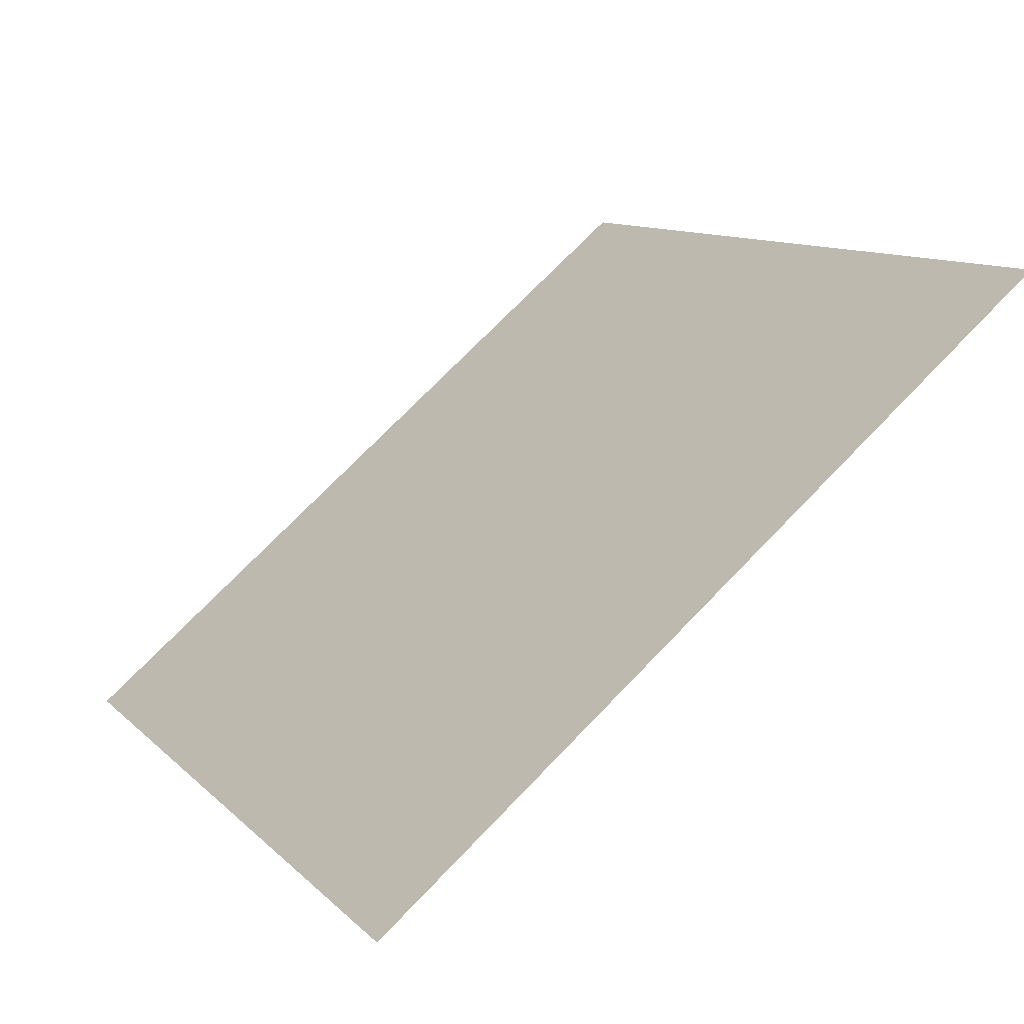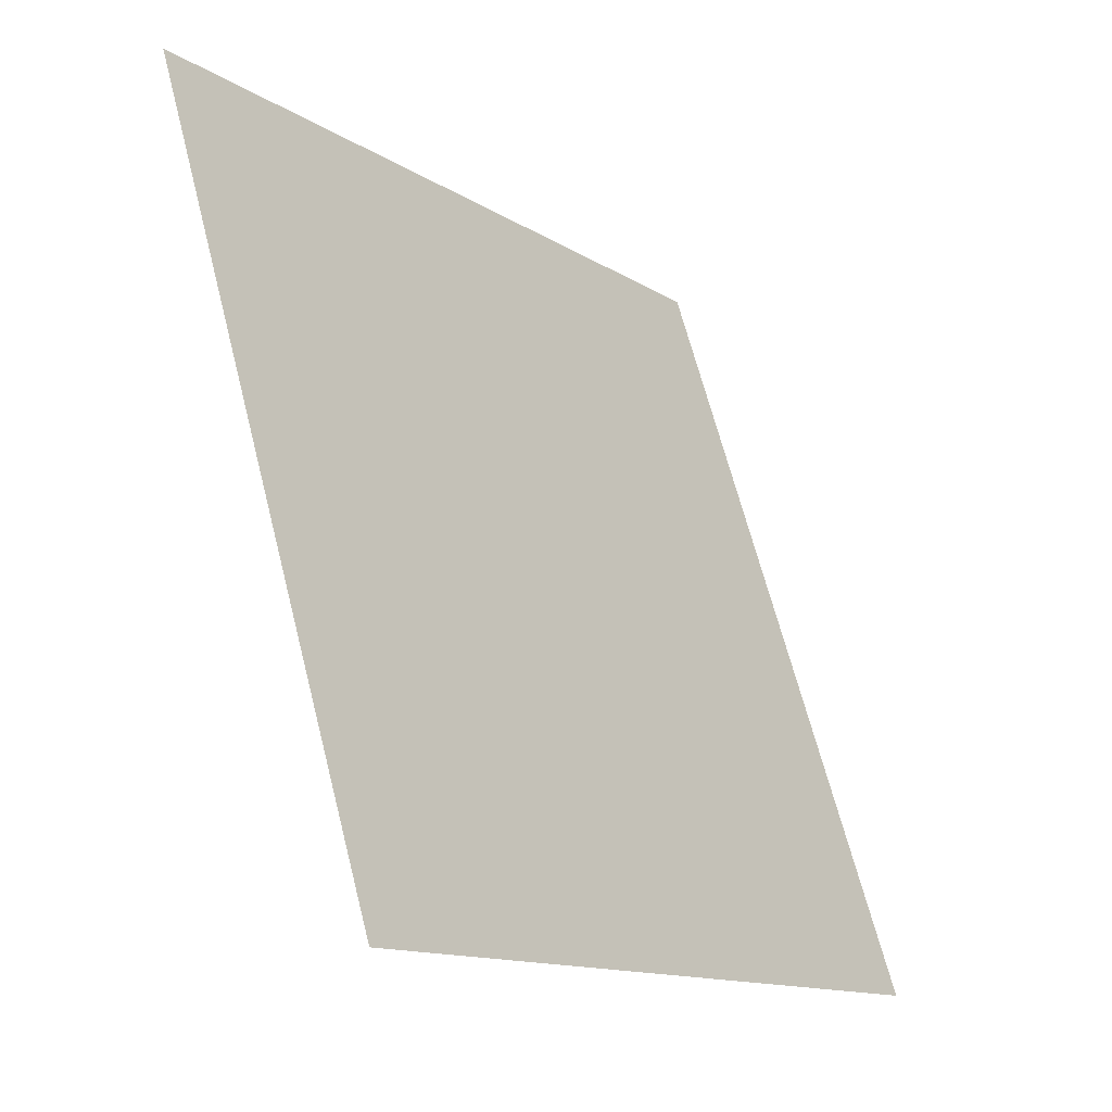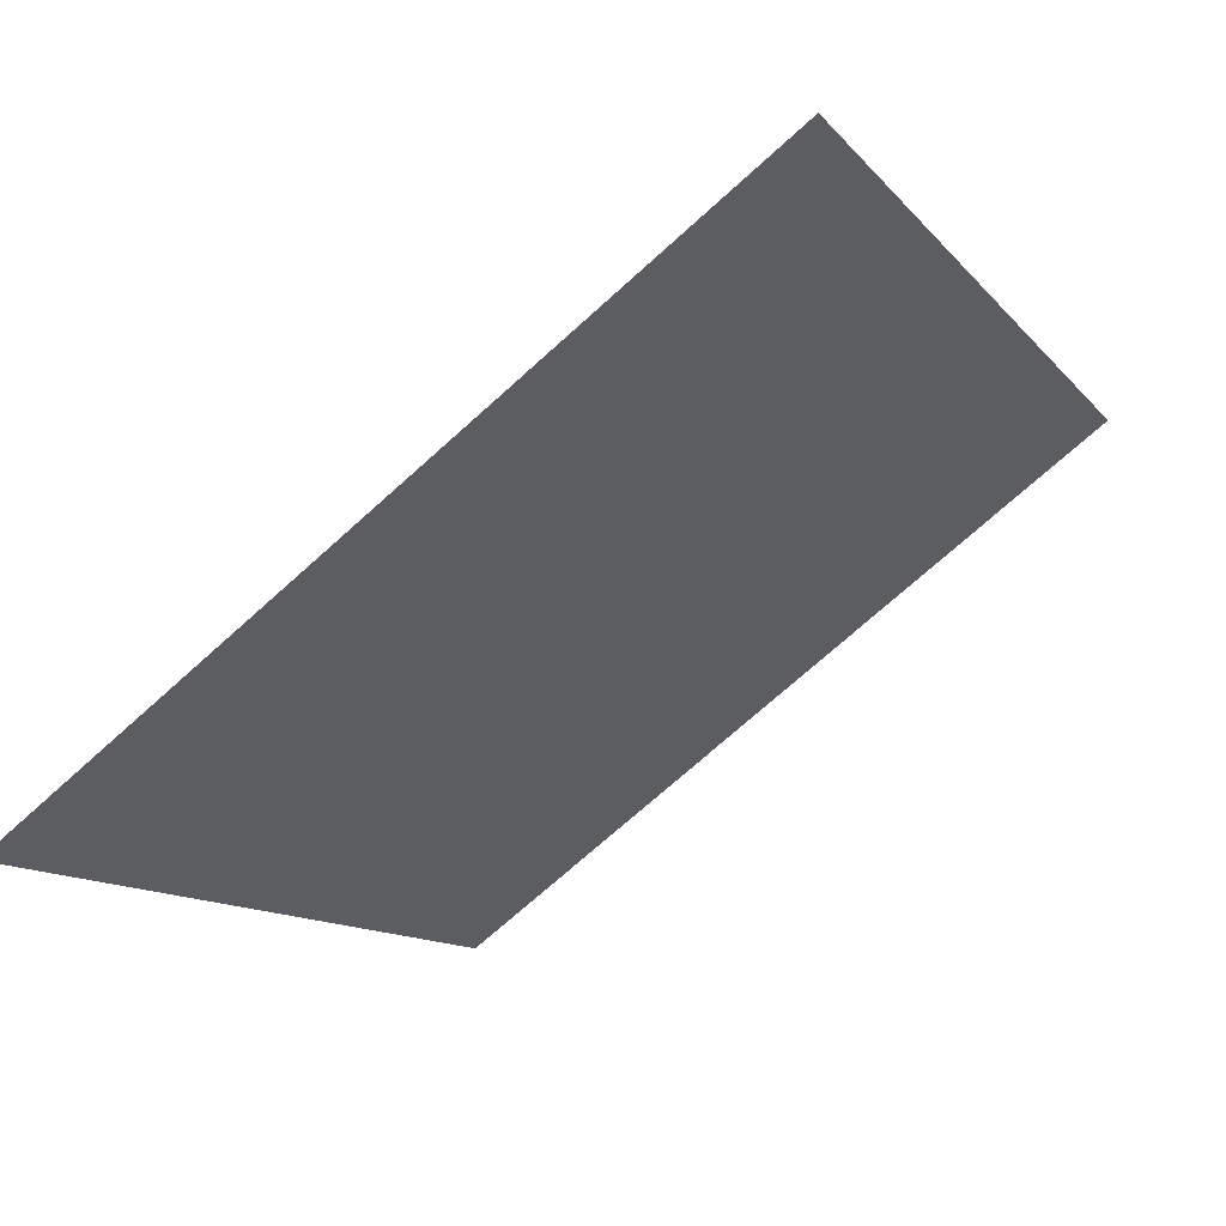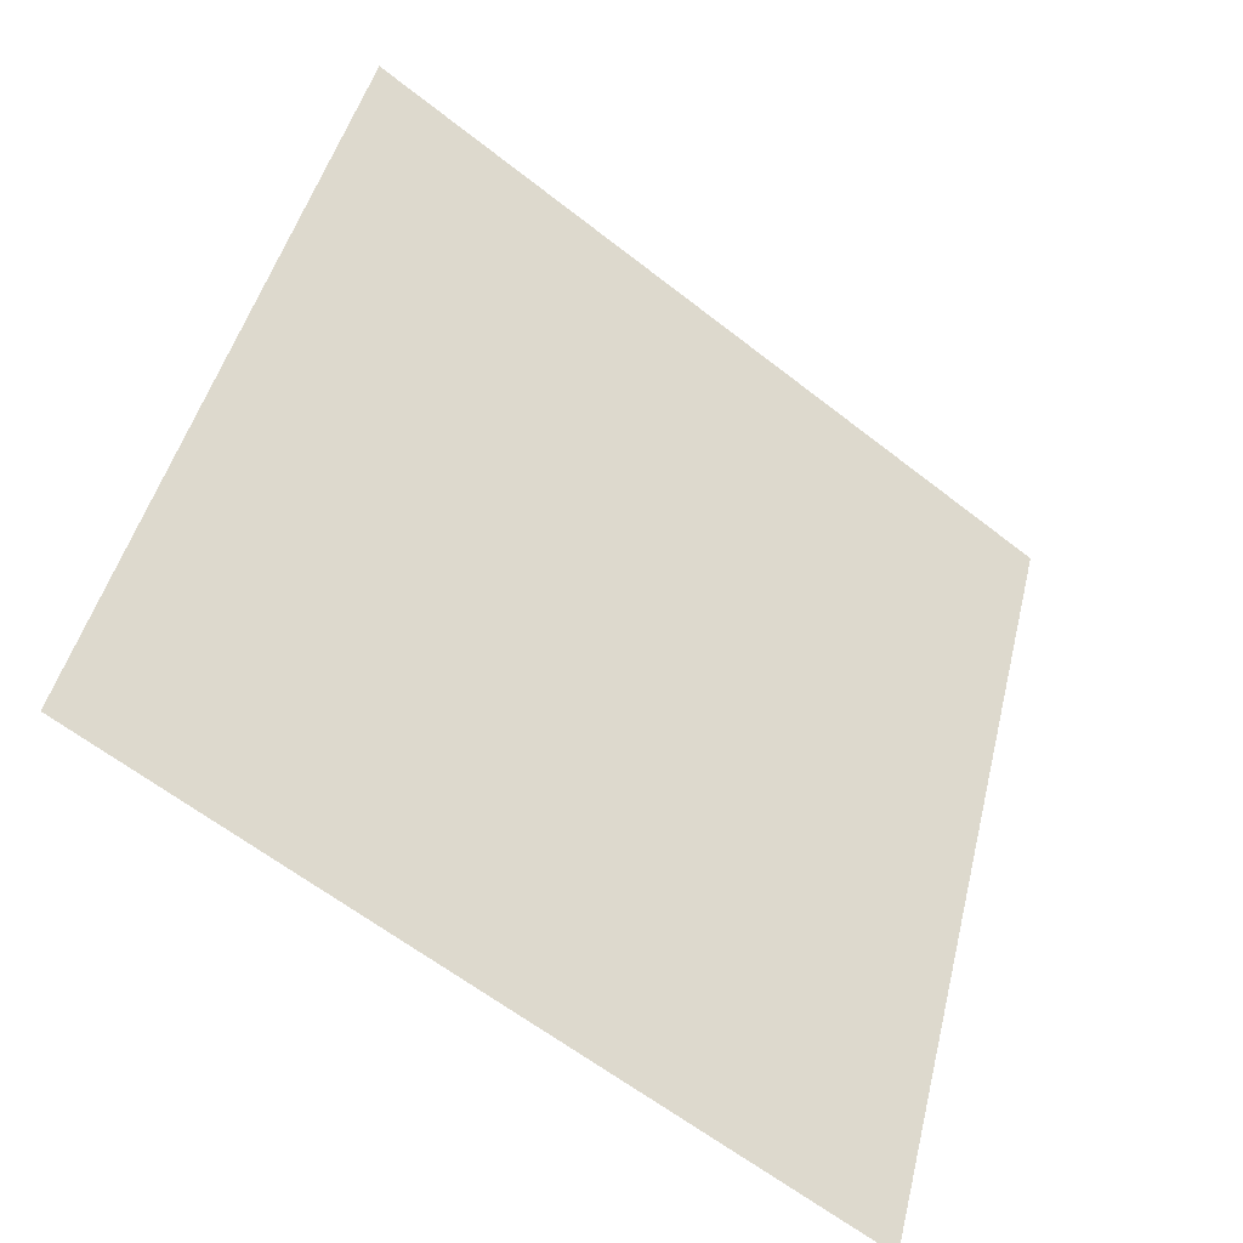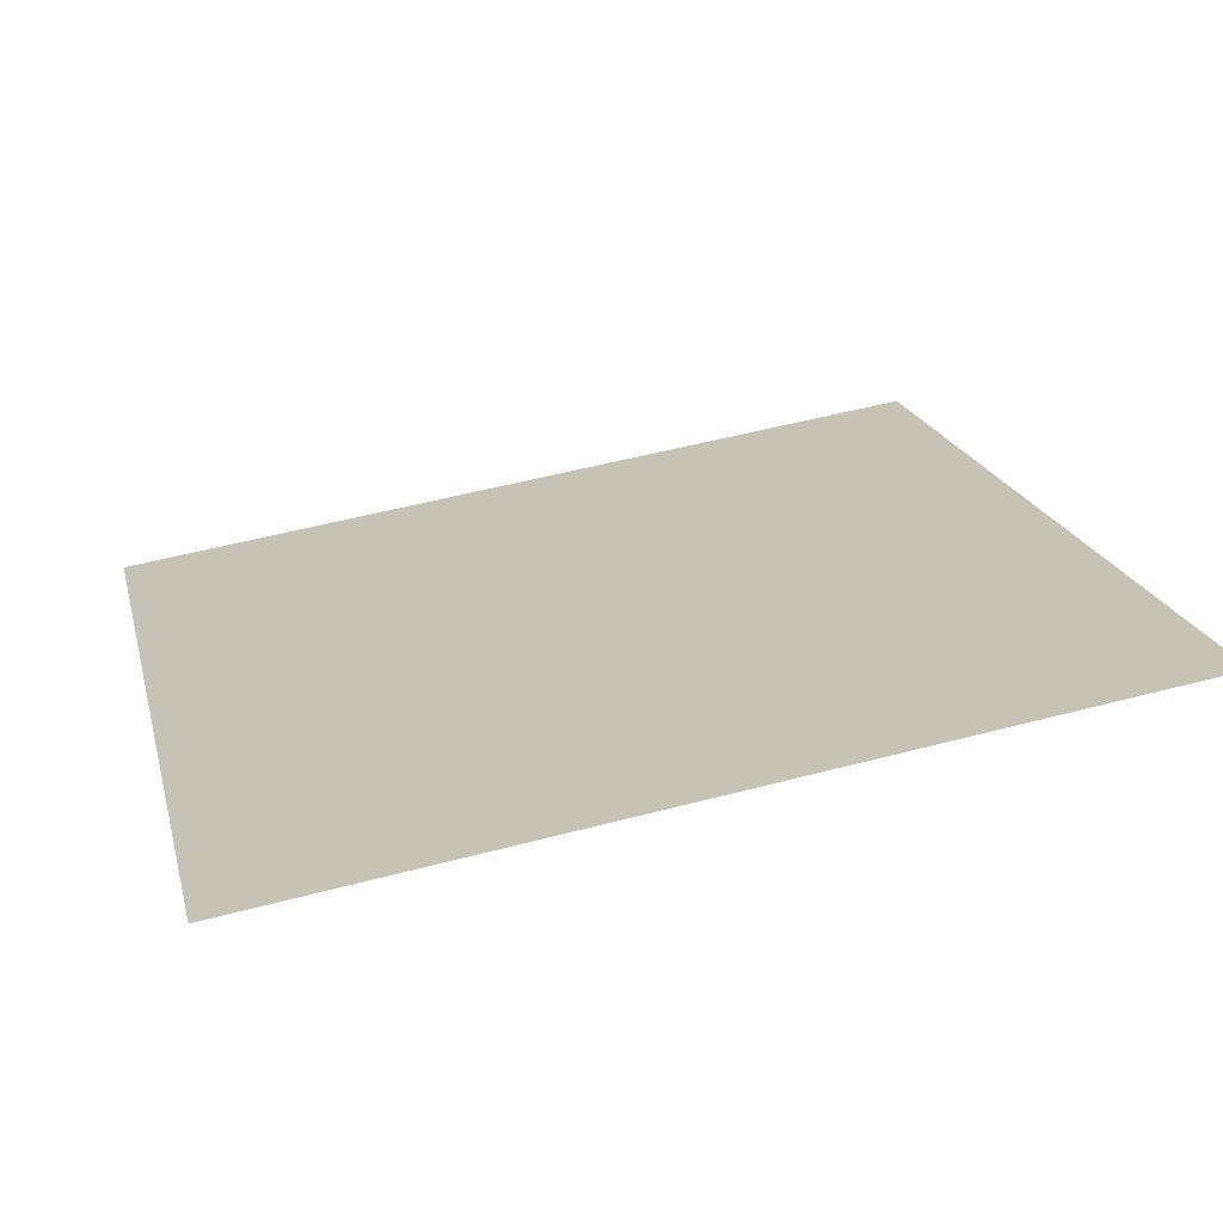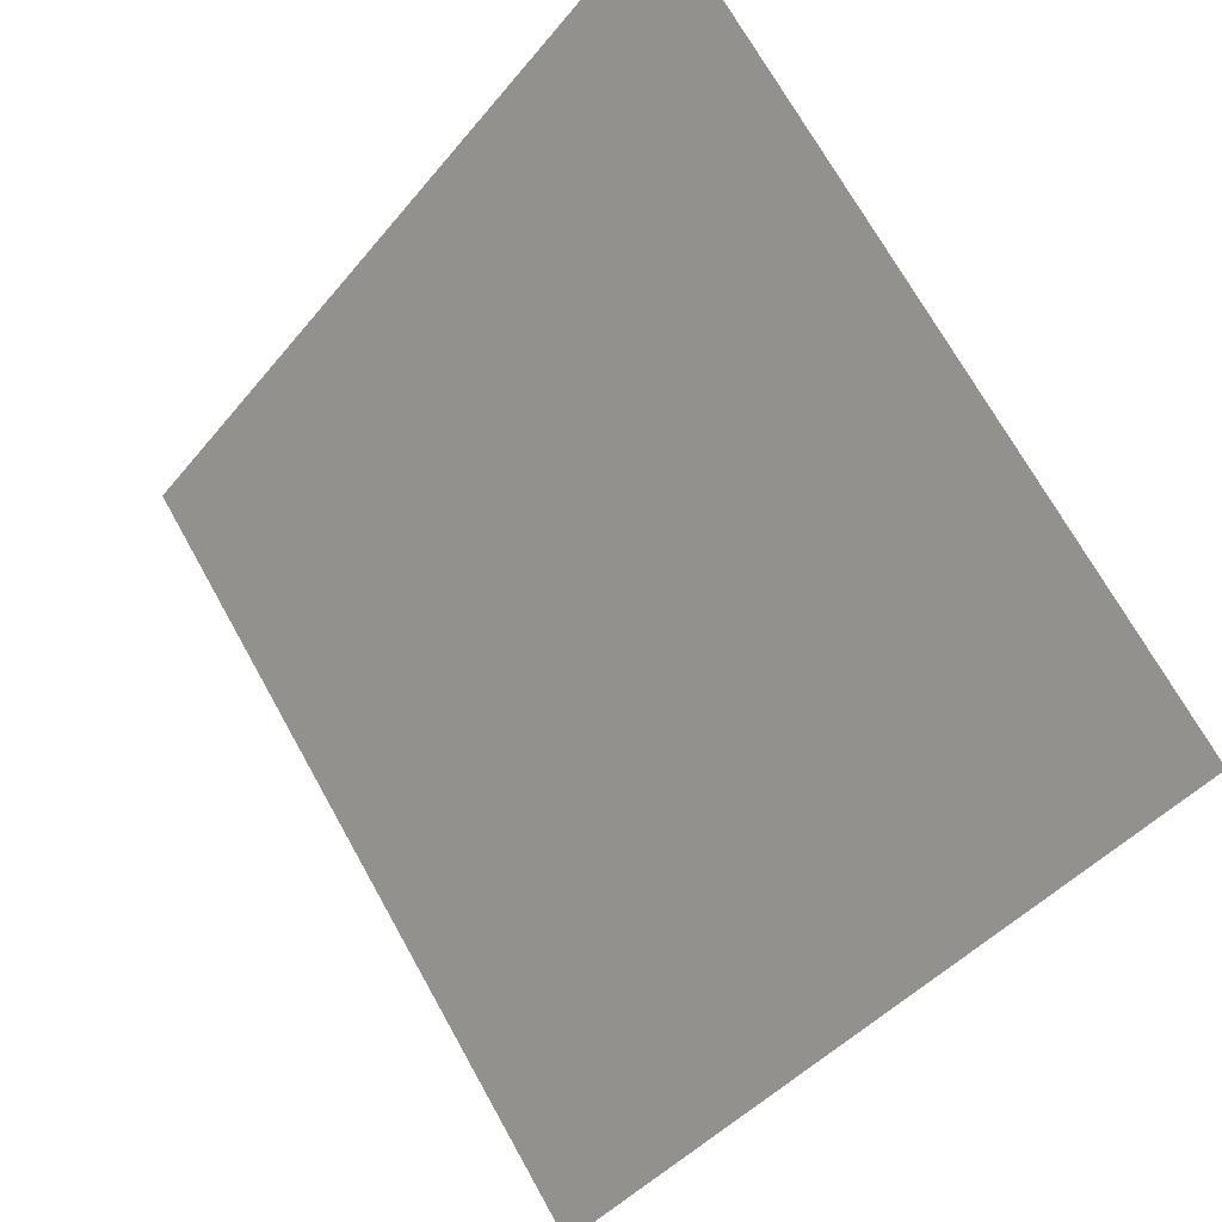
<metadata>
{"format":"obj","ext":"obj","renderer":"f3d","projection":"perspective","resolution":1024,"background":"white","views":[{"elev":72.9,"azim":132.7,"up":"+Z"},{"elev":66.6,"azim":-105.7,"up":"+Z"},{"elev":-73.1,"azim":40.6,"up":"+Z"},{"elev":45.1,"azim":104.1,"up":"+Y"},{"elev":57.4,"azim":-15.3,"up":"+Y"},{"elev":-42.2,"azim":-127.2,"up":"+Z"}]}
</metadata>
<code>
v 0.09211 0.5714 0.2224
v 0.08555 0.5716 0.2225
v 0.08567 0.5755 0.2277
v 0.09223 0.5754 0.2277
f 4 3 2 1

</code>
